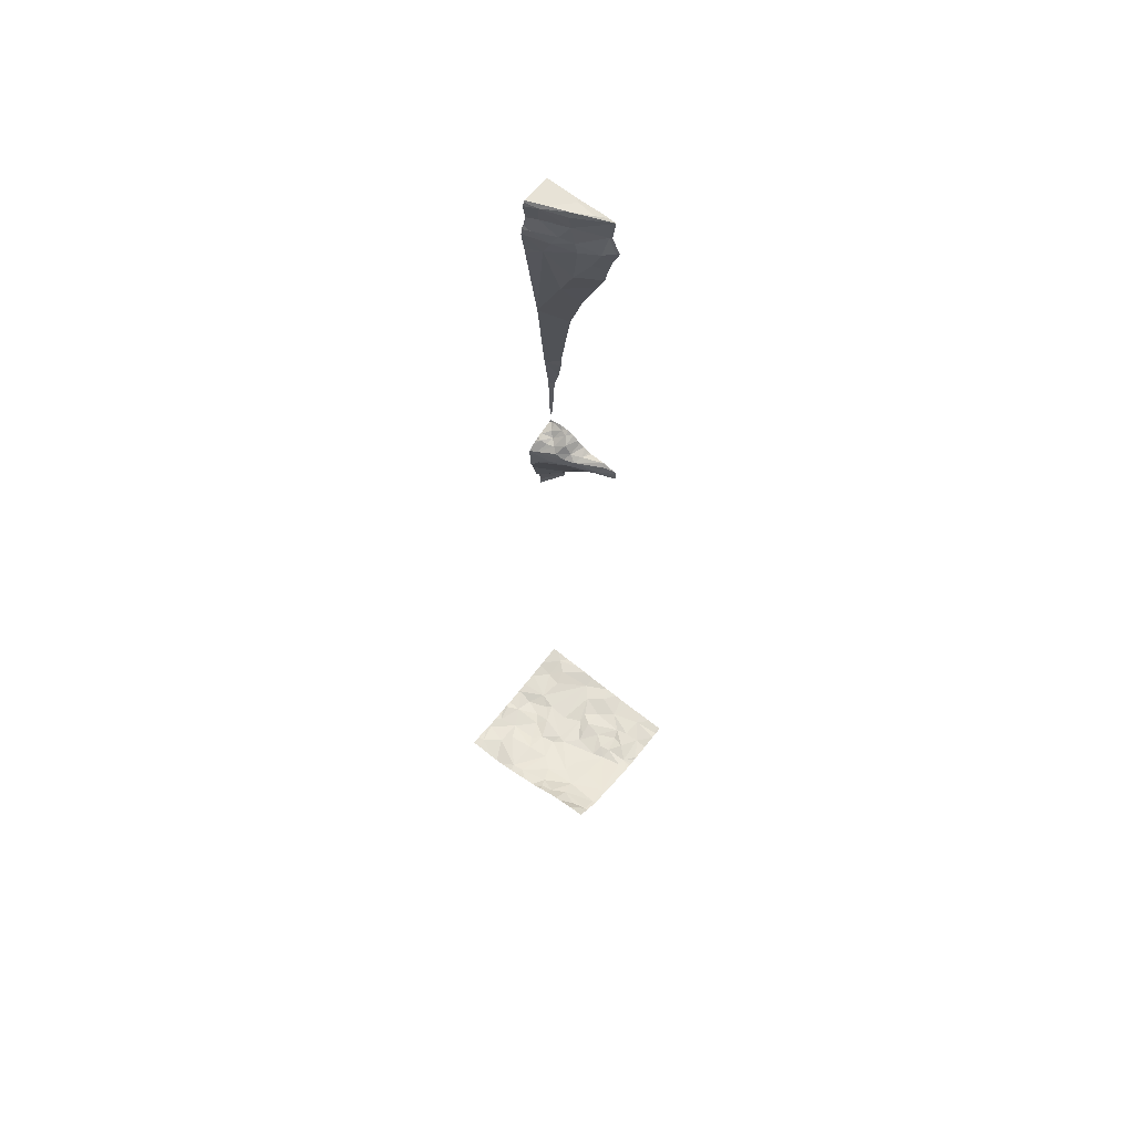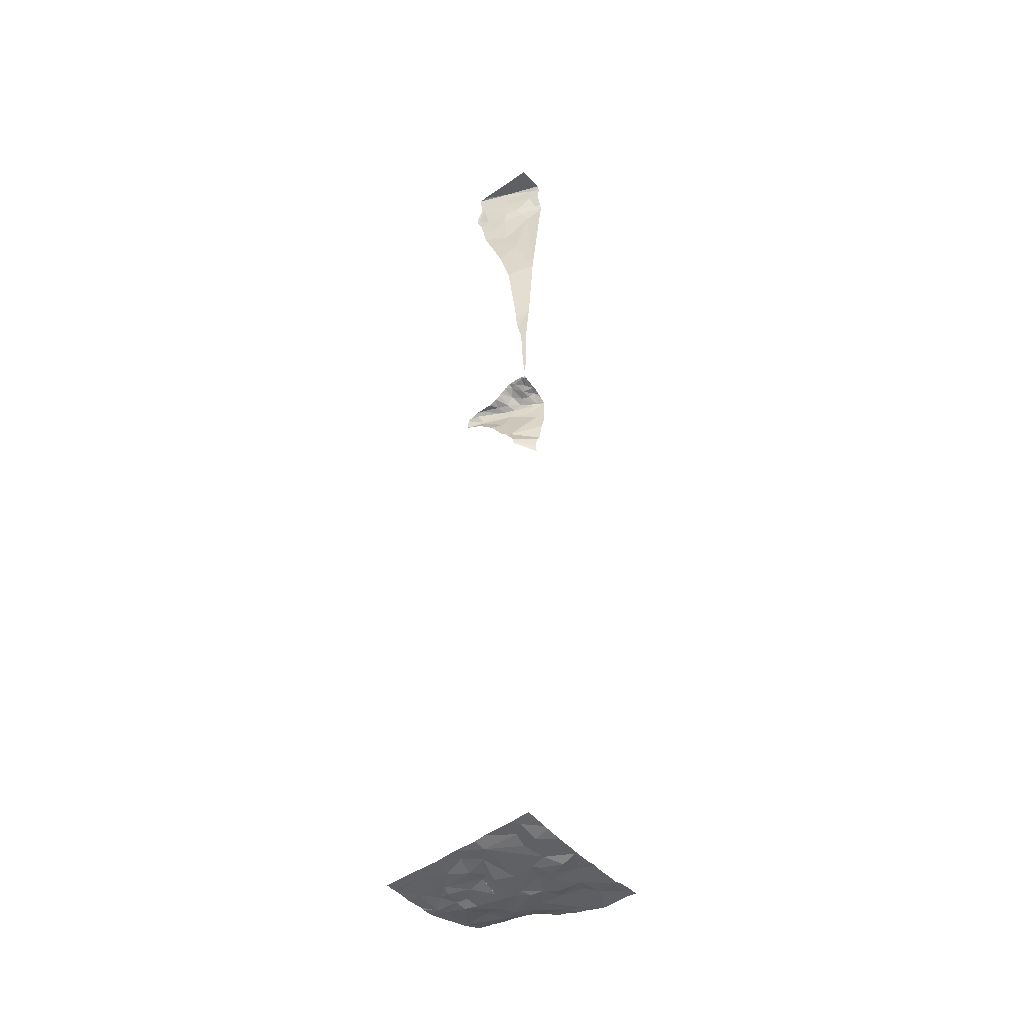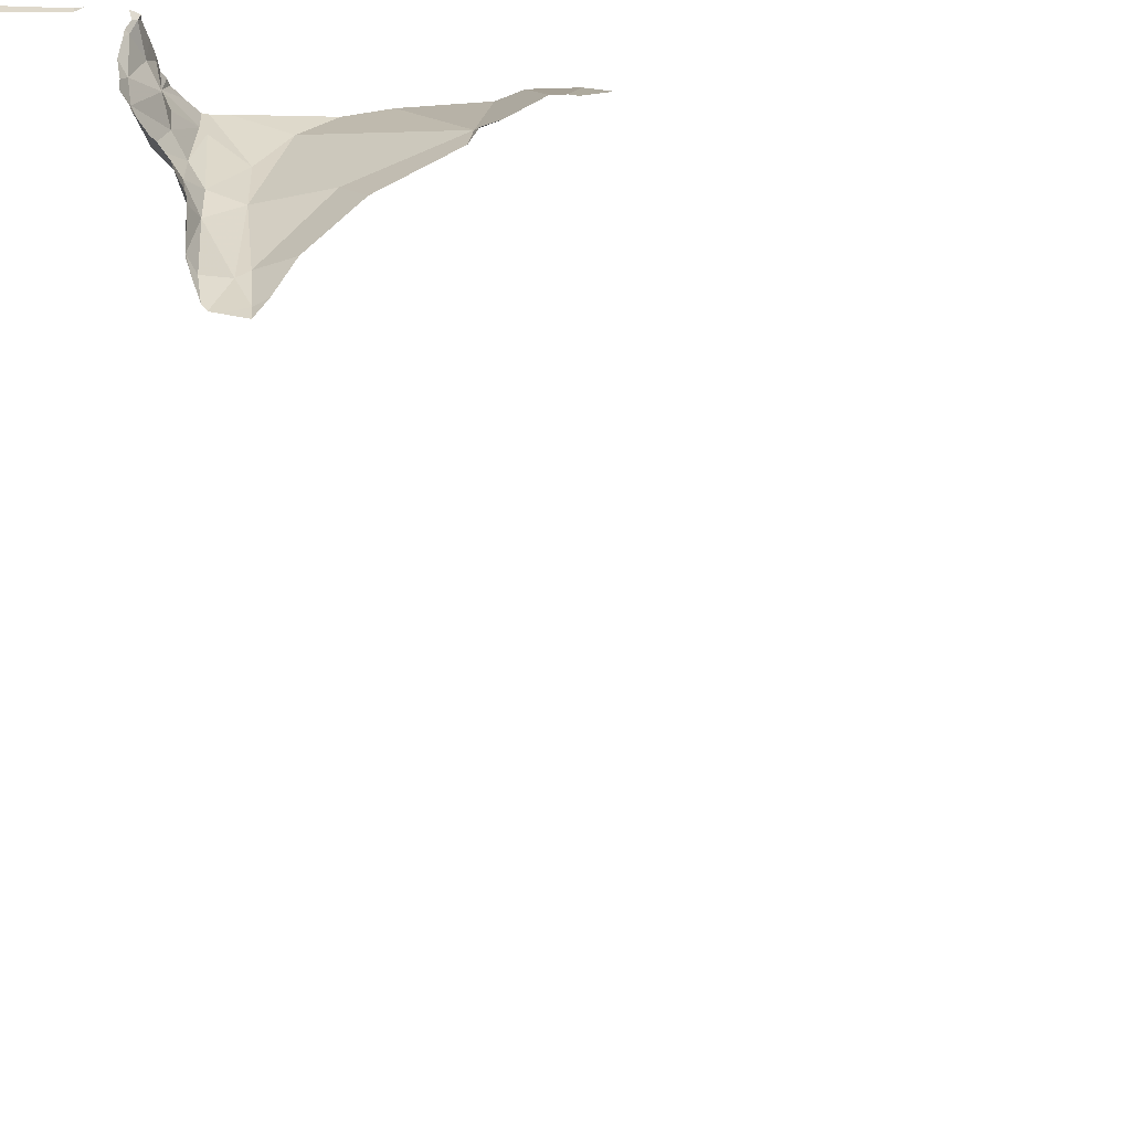
<metadata>
{"format":"obj","ext":"obj","renderer":"f3d","projection":"perspective","resolution":1024,"background":"white","views":[{"elev":64.6,"azim":-51.4,"up":"+Z"},{"elev":-44.3,"azim":129.4,"up":"+Z"},{"elev":-37.1,"azim":85.3,"up":"+Y"}]}
</metadata>
<code>
v -124.2 195 494.6
v -123.9 193 483.2
v -124.2 195 490
v -123.8 193 483.2
v -123.9 193 483.2
v -123.8 193.8 483.2
v -125.7 193 483.6
v -123.8 194 483.2
v -124.5 193.1 483.2
v -124.5 193 483.2
v -124.5 193 483.2
v -124.4 193 483.2
v -124.1 193.1 483.2
v -124.1 193 483.2
v -124.3 193 483.2
v -124.5 193 483.2
v -124.6 193.1 483.2
v -124.6 193 483.2
v -124.7 193 483.2
v -125.1 193 483.3
v -125.5 193 483.5
v -125.6 193 483.6
v -125.5 193 483.5
v -125.3 193 483.4
v -125.3 193 483.4
v -125.3 193 483.4
v -125.1 193 483.3
v -125.5 193 483.5
v -125.5 193 483.5
v -125.1 193 483.3
v -124.6 193.4 483.1
v -123.9 193.3 483.2
v -125.3 193.4 483.3
v -124.3 193.3 483.2
v -124.1 195 494.6
v -125.5 193.4 483.4
v -125.6 193.6 483.4
v -123.8 193.4 483.2
v -123.8 193.7 483.2
v -124.7 193.5 483.1
v -125 193.6 483.2
v -125.6 193.2 483.5
v -125.5 193.8 483.3
v -125.3 193.9 483.3
v -124 193.6 483.2
v -124.2 193.5 483.2
v -124.6 193.8 483.2
v -125.2 193.6 483.2
v -124.5 193.4 483.2
v -124.5 193.5 483.2
v -124.1 193.3 483.2
v -124.4 193.6 483.2
v -124.3 193.4 483.1
v -124.2 193.8 483.2
v -123.9 193.9 483.2
v -124.4 193.8 483.2
v -124.2 195 494.5
v -125 193.4 483.3
v -124.8 194 483.2
v -125.6 193.7 483.4
v -123.8 193.2 483.2
v -123.8 193.5 483.2
v -124.1 195 494.7
v -125.3 195 483.2
v -124.3 194 483.2
v -124.5 193.8 483.2
v -124.4 194 483.2
v -124.2 195 490.1
v -124.1 194.1 483.2
v -125.2 195 483.2
v -124.9 194.1 483.2
v -124.6 195 483.2
v -125.5 195 483.2
v -123.9 195 490.2
v -124 195 490.2
v -124.9 195 483.2
v -125 195 483.2
v -125.6 194.1 483.3
v -125.2 194 483.2
v -124 195 490.2
v -124.1 195 490.1
v -123.8 195 490.3
v -124 195 483.2
v -123.8 194 489.9
v -125.1 195 483.2
v -124.1 195 494.8
v -123.9 194.4 490.1
v -123.8 193 483.2
v -124.5 194.5 483.2
v -124.5 194.5 483.2
v -124.7 194.4 483.2
v -125 194.3 483.2
v -124.8 194.5 483.2
v -124 194.5 490.1
v -123.9 194.6 490.1
v -124.2 195 483.2
v -123.9 194.3 483.2
v -123.8 194.2 490.1
v -124.8 195 483.2
v -124.4 194.7 483.2
v -124.8 194.1 483.2
v -124.5 194.2 483.2
v -124 194.5 489.9
v -123.9 194.2 489.9
v -123.9 194.5 489.7
v -124.6 195 483.2
v -123.8 194.1 490.1
v -123.8 194.2 490
v -125.4 195 483.2
v -125.5 195 483.2
v -124.3 195 483.2
v -123.9 194.7 490.2
v -125.6 194.3 483.2
v -125.1 194.4 483.2
v -124.7 194.6 483.2
v -125.1 194.7 483.2
v -124.6 194.8 483.1
v -123.8 193 483.2
v -125.4 194.7 483.2
v -123.8 194.3 494.4
v -123.8 194.4 494.1
v -123.9 194.5 493.8
v -124.1 194.8 494.2
v -123.9 194.5 494.3
v -123.8 194.2 494.7
v -123.9 194.5 494.5
v -123.9 194.6 494.7
v -123.8 194.1 494.5
v -124.6 195 483.2
v -123.8 194.3 495
v -123.8 194.6 495
v -124 194.6 494.9
v -123.9 194.6 495
v -123.8 194.7 489.4
v -123.9 194.7 493.5
v -123.8 195 491.7
v -124 194.7 494.4
v -125.2 194.3 483.2
v -124.8 194.8 483.2
v -124.2 194.6 483.2
v -124 194.7 483.2
v -124 194.6 490
v -125.2 194.6 483.2
v -124.1 194.9 489.8
v -123.8 194.8 483.2
v -124 195 490.2
v -123.8 194.8 490.3
v -123.8 194.7 490.3
v -123.9 194.8 490.2
v -125.3 195 483.2
v -124.6 195 483.2
v -124 194.8 490.1
v -124.1 194.9 490.1
v -124 194.9 490.1
v -124 194.7 490.1
v -123.9 194.9 490.2
v -124.1 195 483.2
v -124.1 194.7 489.9
v -124.1 194.9 490
v -124 194.9 490.2
v -125.1 194.9 483.2
v -125.5 194.9 483.2
v -124.9 195 483.2
v -124.1 194.8 483.2
v -124.3 195 483.2
v -124.2 195 494.5
v -124.1 194.9 494.6
v -124 194.7 494.5
v -124.1 194.8 494.9
v -124 194.8 495
v -124 194.9 494.7
v -123.8 195 490.2
v -124.2 195 490.1
v -124.1 195 490.1
v -124 195 492.9
v -123.8 195 491.1
v -123.8 195 490.2
v -123.9 195 492.8
v -124.5 195 483.2
v -123.8 193 483.2
v -123.9 195 490.2
v -123.8 195 490.2
v -123.8 194.9 490.3
v -124.3 195 483.2
v -123.9 195 490.2
v -124.6 195 483.2
v -125.7 193 483.6
v -125.7 193 483.6
v -125.7 193.2 483.6
v -125.7 193.5 483.5
v -125.7 193.6 483.5
v -125.7 193.3 483.6
v -125.7 193.4 483.6
v -125.7 193.7 483.4
v -125.7 193.4 483.6
v -125.7 193.9 483.3
v -125.7 193.8 483.4
v -125.7 193.8 483.4
v -125.7 194 483.3
v -125.7 194.2 483.3
v -125.7 194.6 483.2
v -125.7 194.5 483.2
v -125.7 194.3 483.3
v -125.7 194.6 483.2
v -125.7 194.9 483.2
v -123.8 194 490
v -123.8 194 489.9
v -123.8 194.4 490.1
v -123.8 194.5 490.1
v -123.8 194 483.2
v -123.8 194 483.2
v -123.8 194.4 490.1
v -123.8 194.5 490.1
v -123.8 194.2 483.2
v -123.8 194.1 490.1
v -123.8 194 490.1
v -123.8 194 490
v -123.8 194.2 490.1
v -123.8 194.2 490.1
v -123.8 194.2 490.1
v -123.8 194.2 490.1
v -123.8 194.5 490.2
v -123.8 194.6 490.2
v -123.8 194.2 494.1
v -123.8 194.2 494.3
v -123.8 194.1 494.9
v -123.8 194.2 494.7
v -123.8 194.1 495
v -123.8 194.1 494.5
v -123.8 194.1 494.5
v -123.8 194.6 495
v -123.8 194.3 495
v -123.8 194.1 495
v -123.8 194.2 495
v -123.8 194.1 495
v -123.8 194.1 495
v -123.8 194.1 489.9
v -123.8 194.6 489.4
v -123.8 194.7 489.4
v -123.8 194.4 489.6
v -123.8 194.5 493.2
v -123.8 194.5 493.4
v -123.8 194.8 491.6
v -123.8 194.8 491.8
v -123.8 194.2 489.8
v -123.8 194.3 493.7
v -123.8 194.1 494.4
v -123.8 194.1 494.5
v -123.8 194.4 483.2
v -123.8 194.3 493.9
v -123.8 194.7 483.2
v -123.8 194.5 483.2
v -123.8 194.7 490.3
v -123.8 194.6 490.2
v -123.8 194.6 495
v -123.8 194.9 495
v -123.8 194.9 491.4
v -123.8 194.7 489.3
v -123.8 194.7 492.7
v -123.8 194.9 483.3
v -123.8 194.9 491
v -123.8 194.9 491.2
v -123.8 194.7 490.3
v -123.8 194.8 490.3
v -123.8 194.8 490.3
v -123.8 194.9 490.7
v -123.8 195 490.3
v -123.8 195 490.3
v -123.8 194.9 490.3
v -123.8 194.8 489.1
v -123.8 194.8 489.2
v -123.8 195 490.4
v -123.8 195 483.3
v -123.8 194.9 490.3
v -123.8 194.8 489.1
v -124.1 195 494.9
v -124.1 195 495
v -124.2 195 494.5
v -124.1 195 495
v -124 195 489.2
v -123.8 195 490.4
v -124.2 195 494.5
v -124 195 492.9
v -124.1 195 494.1
v -124.1 195 489.3
v -124.1 195 489.7
v -124.1 195 489.6
v -124.2 195 490
v -123.8 195 491.5
v -124.1 195 494.2
v -123.8 195 491.7
v -123.9 195 491.7
v -125.6 195 483.2
v -125.7 195 483.2
v -124 195 492.9
v -124 195 492.9
v -123.9 195 495
v -123.8 195 491.2
v -124 195 489.3
v -124 195 492.9
v -124 195 483.2
v -123.8 195 491.1
v -123.8 195 490.9
v -123.8 195 490.7
v -123.8 195 490.3
v -123.8 195 495
v -124 195 489.1
v -124 195 489.2
v -124 195 489
v -123.8 195 490.4
v -123.8 195 483.3
v -123.8 195 483.3
v -123.8 195 483.3
v -124 195 489
f 294 205 293
f 4 2 5
f 293 205 73
f 10 9 11
f 9 10 12
f 14 13 15
f 11 9 16
f 18 17 19
f 19 17 20
f 22 21 7
f 23 21 22
f 25 24 21
f 26 24 25
f 27 20 26
f 16 9 18
f 28 21 29
f 29 21 23
f 30 20 27
f 118 4 88
f 5 13 14
f 15 9 12
f 13 9 15
f 20 17 31
f 188 21 189
f 20 24 26
f 19 20 30
f 25 21 28
f 9 17 18
f 32 2 180
f 13 5 32
f 33 24 20
f 5 2 32
f 34 9 13
f 36 21 24
f 210 97 69
f 40 41 31
f 42 21 36
f 43 33 44
f 192 42 193
f 33 48 44
f 9 49 17
f 50 31 49
f 13 51 34
f 50 52 40
f 50 40 31
f 32 45 51
f 62 32 38
f 51 45 46
f 50 49 53
f 34 53 49
f 9 34 49
f 31 17 49
f 32 51 13
f 46 45 54
f 45 55 54
f 56 52 46
f 292 136 178
f 52 47 40
f 53 46 52
f 54 56 46
f 40 47 59
f 37 33 43
f 48 33 58
f 48 41 59
f 191 60 194
f 36 37 190
f 46 53 34
f 20 58 33
f 193 36 195
f 24 33 36
f 33 37 36
f 34 51 46
f 31 41 58
f 58 41 48
f 52 50 53
f 55 45 39
f 47 52 56
f 60 43 196
f 209 87 208
f 43 60 37
f 58 20 31
f 41 40 59
f 54 65 56
f 56 67 66
f 55 69 54
f 67 59 47
f 56 66 47
f 65 67 56
f 47 66 67
f 79 78 44
f 44 48 79
f 71 79 48
f 78 43 44
f 196 78 199
f 208 87 212
f 291 136 292
f 59 71 48
f 290 123 282
f 90 89 91
f 92 91 93
f 94 87 95
f 210 69 211
f 94 98 87
f 289 136 291
f 95 87 209
f 100 89 90
f 71 101 92
f 101 67 102
f 101 59 67
f 54 69 65
f 104 103 105
f 102 90 101
f 215 107 216
f 108 84 206
f 107 98 94
f 288 144 3
f 212 98 221
f 94 108 107
f 112 95 222
f 287 134 286
f 91 101 90
f 67 65 69
f 78 79 113
f 93 114 92
f 89 115 91
f 116 114 93
f 91 92 101
f 69 102 67
f 97 102 69
f 90 102 97
f 90 97 100
f 89 117 115
f 59 101 71
f 113 119 201
f 120 121 224
f 123 122 124
f 286 144 288
f 120 125 126
f 127 125 226
f 231 130 232
f 125 127 126
f 132 127 228
f 285 134 287
f 133 132 233
f 235 133 236
f 284 123 290
f 105 134 238
f 283 123 284
f 104 105 240
f 200 113 203
f 282 123 278
f 124 126 137
f 138 114 116
f 93 115 139
f 69 55 8
f 115 93 91
f 141 97 214
f 108 104 84
f 94 103 108
f 216 108 217
f 281 272 266
f 103 94 142
f 122 135 246
f 113 138 143
f 79 71 92
f 79 138 113
f 207 84 237
f 138 79 92
f 92 114 138
f 120 124 121
f 128 125 120
f 227 128 229
f 128 120 225
f 126 124 120
f 168 126 127
f 105 103 144
f 237 104 245
f 103 104 108
f 224 122 250
f 280 271 258
f 122 121 124
f 148 147 149
f 117 100 151
f 153 152 154
f 145 141 249
f 141 140 97
f 94 95 142
f 112 148 152
f 152 149 154
f 152 155 112
f 147 156 149
f 253 112 254
f 158 142 159
f 142 155 159
f 95 112 155
f 142 95 155
f 149 160 154
f 116 161 150
f 150 119 116
f 119 143 116
f 119 150 162
f 163 161 139
f 139 161 116
f 201 162 204
f 116 143 138
f 100 164 165
f 117 89 100
f 167 166 137
f 123 124 137
f 168 167 137
f 166 123 137
f 133 170 169
f 168 127 171
f 170 131 255
f 170 133 131
f 171 127 169
f 169 132 133
f 133 130 131
f 127 132 169
f 279 170 256
f 259 241 295
f 178 244 296
f 278 166 57
f 149 152 148
f 137 126 168
f 277 169 170
f 140 164 100
f 134 105 144
f 153 155 152
f 164 141 145
f 164 140 141
f 153 159 155
f 142 158 103
f 276 169 277
f 135 122 123
f 143 119 113
f 115 117 139
f 97 140 100
f 139 116 93
f 171 167 168
f 86 171 169
f 158 144 103
f 147 148 263
f 160 153 154
f 186 100 179
f 179 165 184
f 149 156 181
f 185 182 177
f 156 183 182
f 153 160 174
f 267 182 268
f 149 181 160
f 165 164 157
f 146 181 74
f 268 183 269
f 157 145 83
f 161 163 76
f 139 117 151
f 139 151 129
f 76 139 99
f 150 161 70
f 158 159 68
f 166 167 1
f 86 169 276
f 35 171 63
f 279 256 297
f 277 170 279
f 109 150 64
f 83 260 301
f 181 156 185
f 183 156 147
f 183 147 264
f 281 266 304
f 159 153 173
f 123 166 278
f 175 123 283
f 280 258 299
f 134 144 286
f 144 158 3
f 176 257 298
f 63 171 86
f 275 270 309
f 187 7 188
f 188 7 21
f 206 84 207
f 189 21 192
f 190 37 191
f 57 166 1
f 8 55 6
f 191 37 60
f 192 21 42
f 35 167 171
f 6 55 39
f 193 42 36
f 194 60 198
f 195 36 190
f 39 45 62
f 38 32 61
f 196 43 78
f 197 60 196
f 1 167 35
f 198 60 197
f 62 45 32
f 199 78 200
f 200 78 113
f 61 32 180
f 201 119 162
f 202 113 201
f 3 158 68
f 118 2 4
f 203 113 202
f 68 159 173
f 204 162 205
f 205 162 73
f 180 2 118
f 211 69 8
f 85 161 77
f 212 87 98
f 213 95 209
f 214 97 210
f 64 150 70
f 215 98 107
f 70 161 85
f 216 107 108
f 217 108 206
f 109 162 150
f 218 98 215
f 219 98 218
f 220 98 219
f 110 162 109
f 221 98 220
f 99 139 129
f 222 95 213
f 223 112 222
f 111 165 96
f 224 121 122
f 225 120 224
f 73 162 110
f 226 125 227
f 72 151 106
f 227 125 128
f 228 127 226
f 229 128 230
f 129 151 72
f 230 128 248
f 231 131 130
f 77 161 76
f 232 130 234
f 233 132 228
f 76 163 139
f 234 130 235
f 235 130 133
f 236 133 233
f 106 151 186
f 83 145 260
f 237 84 104
f 238 134 239
f 239 134 258
f 240 105 238
f 81 160 80
f 80 160 75
f 241 135 175
f 242 135 241
f 243 136 257
f 244 136 243
f 75 160 146
f 245 104 240
f 74 181 185
f 246 135 242
f 247 128 225
f 248 128 247
f 146 160 181
f 249 141 214
f 250 122 246
f 96 165 157
f 251 145 252
f 157 164 145
f 252 145 249
f 253 148 112
f 172 182 82
f 254 112 223
f 82 267 305
f 255 131 231
f 256 170 255
f 257 136 289
f 173 153 174
f 258 134 285
f 174 160 81
f 296 259 300
f 260 145 251
f 177 182 172
f 266 261 302
f 261 262 176
f 263 148 253
f 264 147 265
f 185 156 182
f 184 165 111
f 265 147 263
f 182 267 82
f 179 100 165
f 268 182 183
f 269 183 274
f 186 151 100
f 270 271 280
f 176 262 257
f 178 136 244
f 301 273 311
f 274 183 264
f 175 135 123
f 295 241 175
f 296 244 259
f 297 256 306
f 298 257 289
f 299 258 285
f 300 259 295
f 301 260 273
f 302 261 176
f 303 266 302
f 304 266 303
f 307 270 308
f 308 270 280
f 309 270 307
f 310 272 281
f 311 273 312
f 312 273 313
f 314 275 309

</code>
